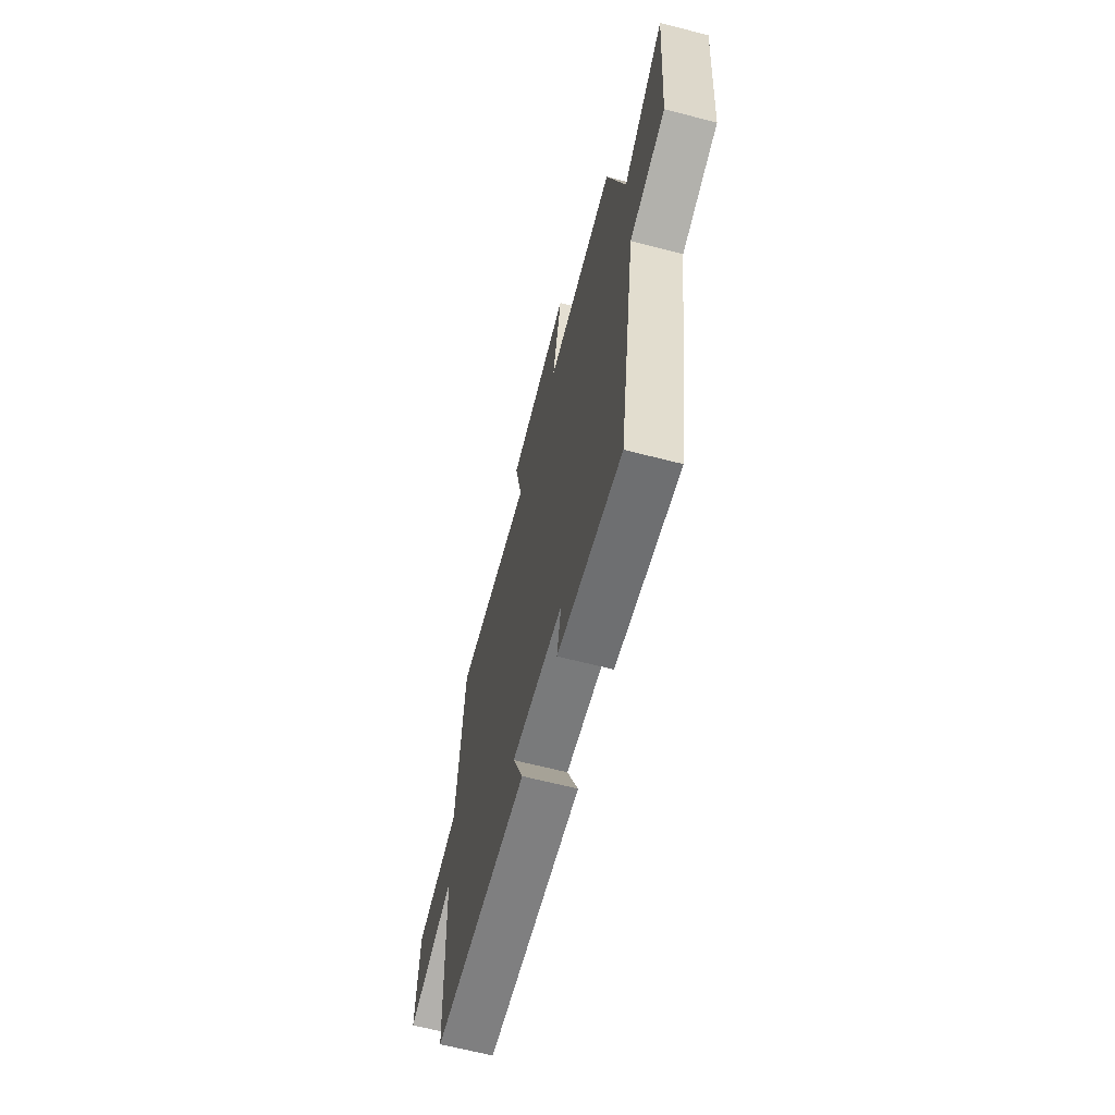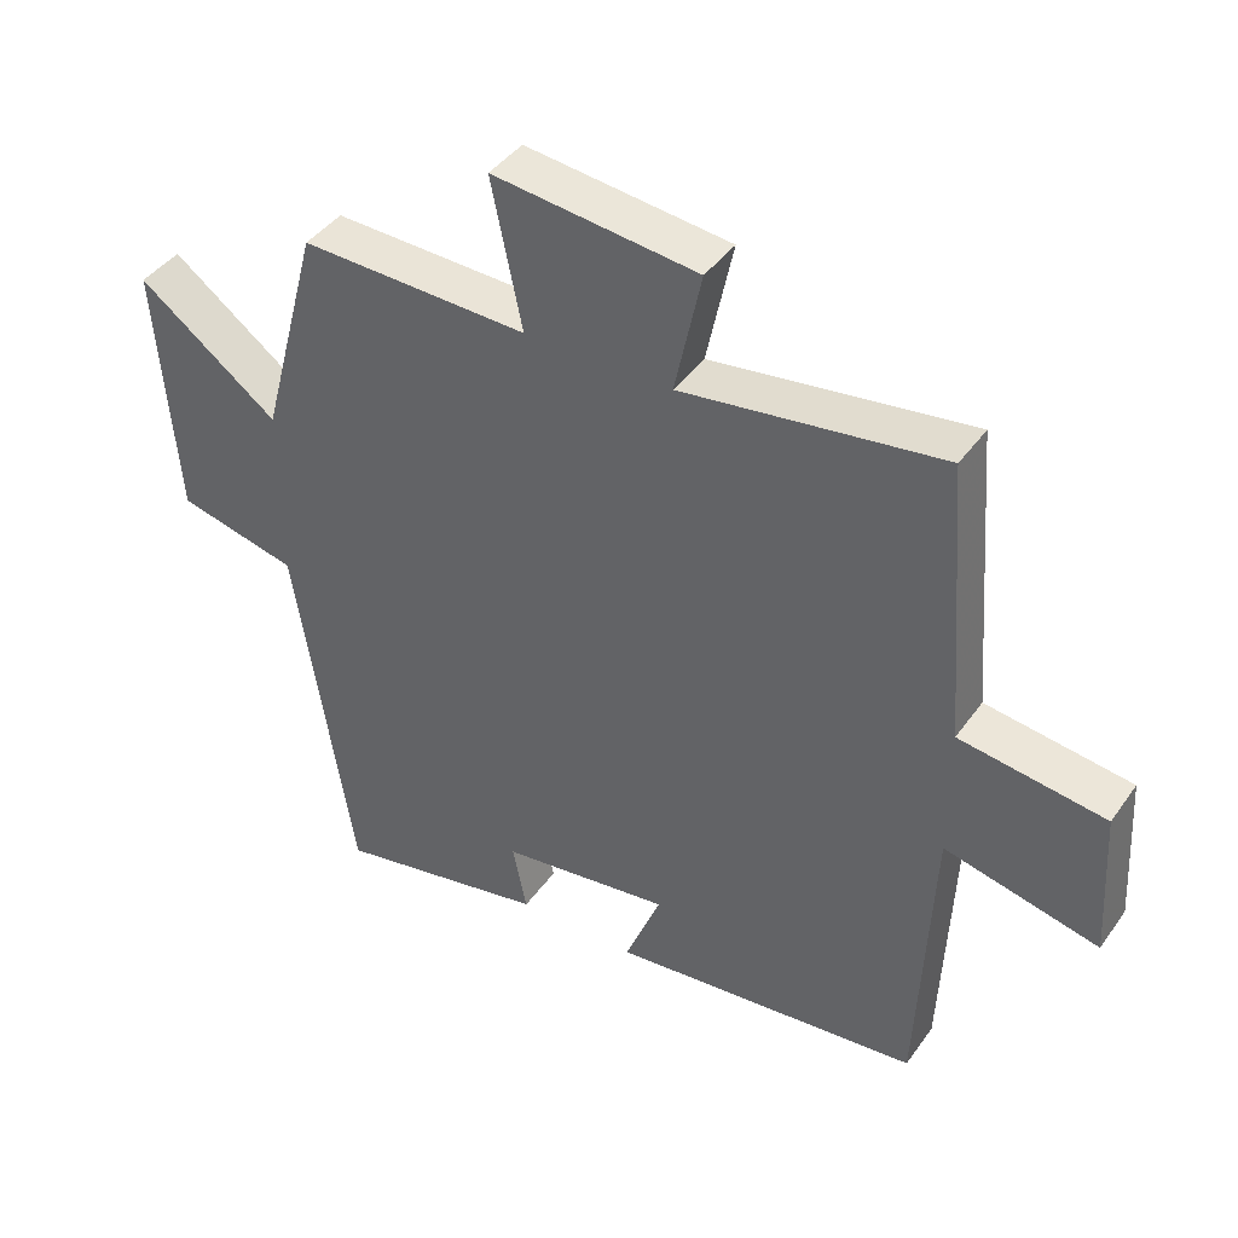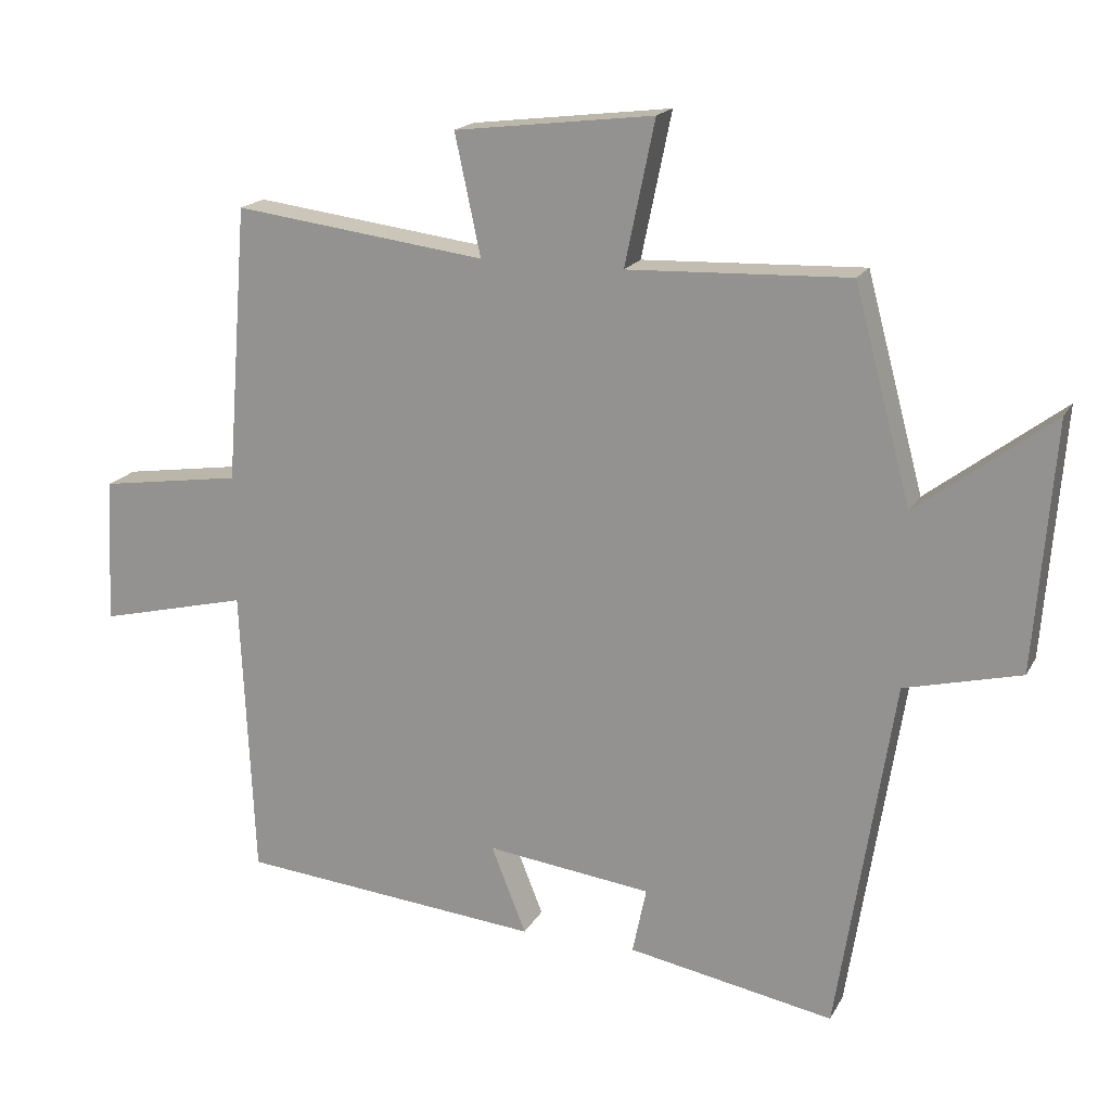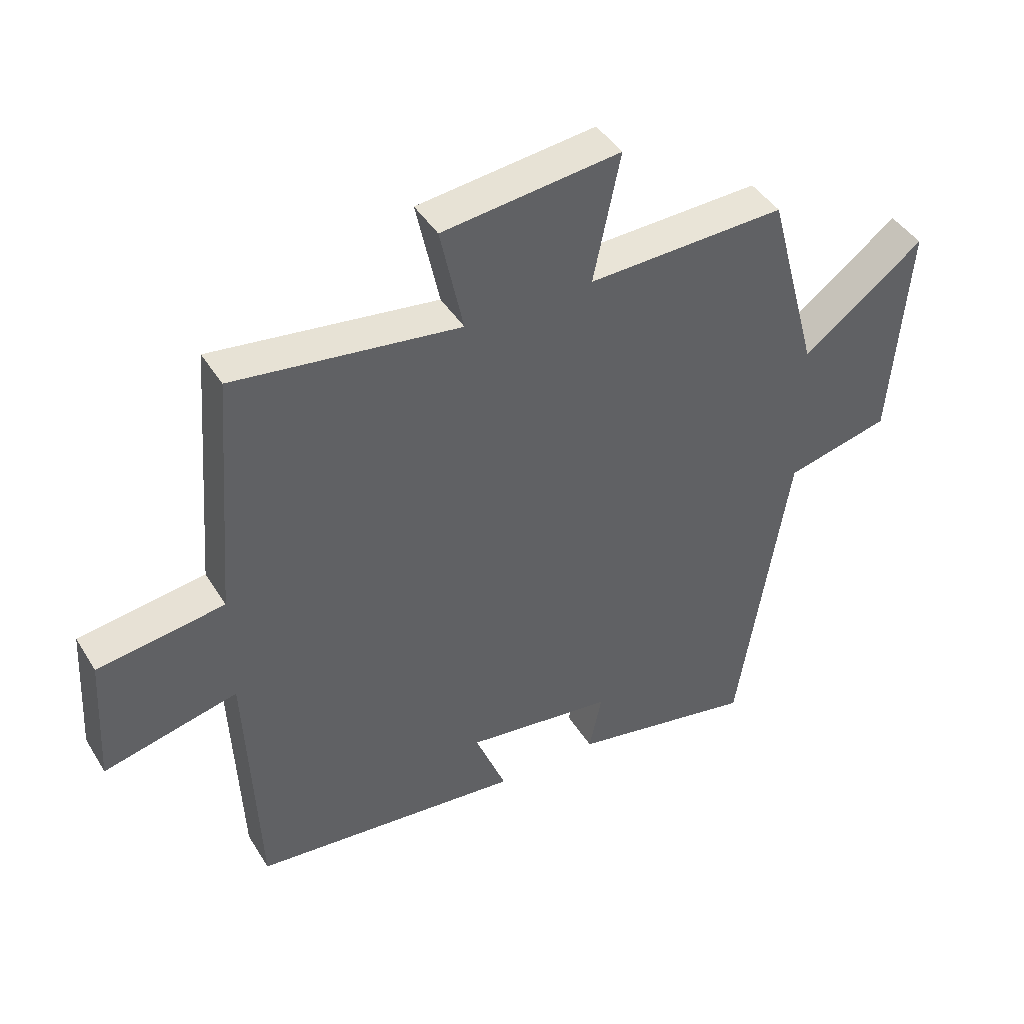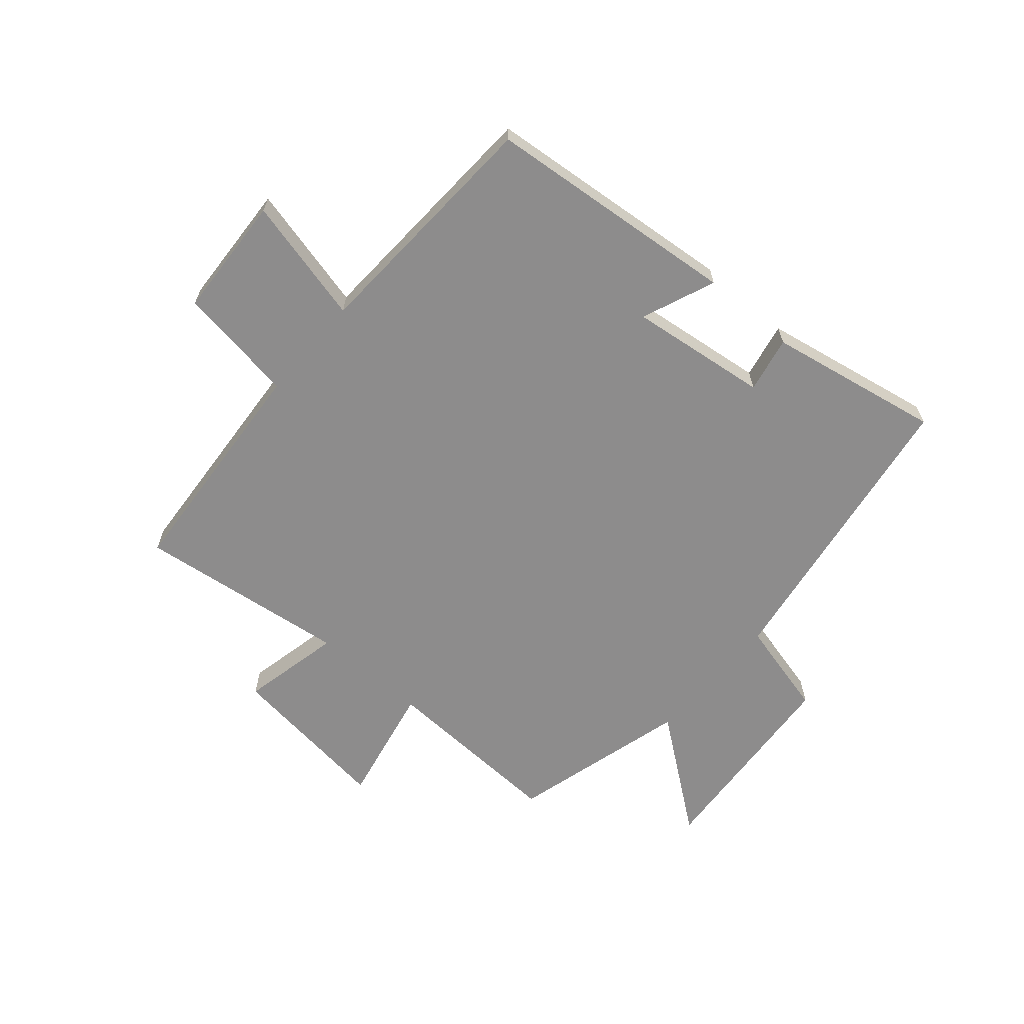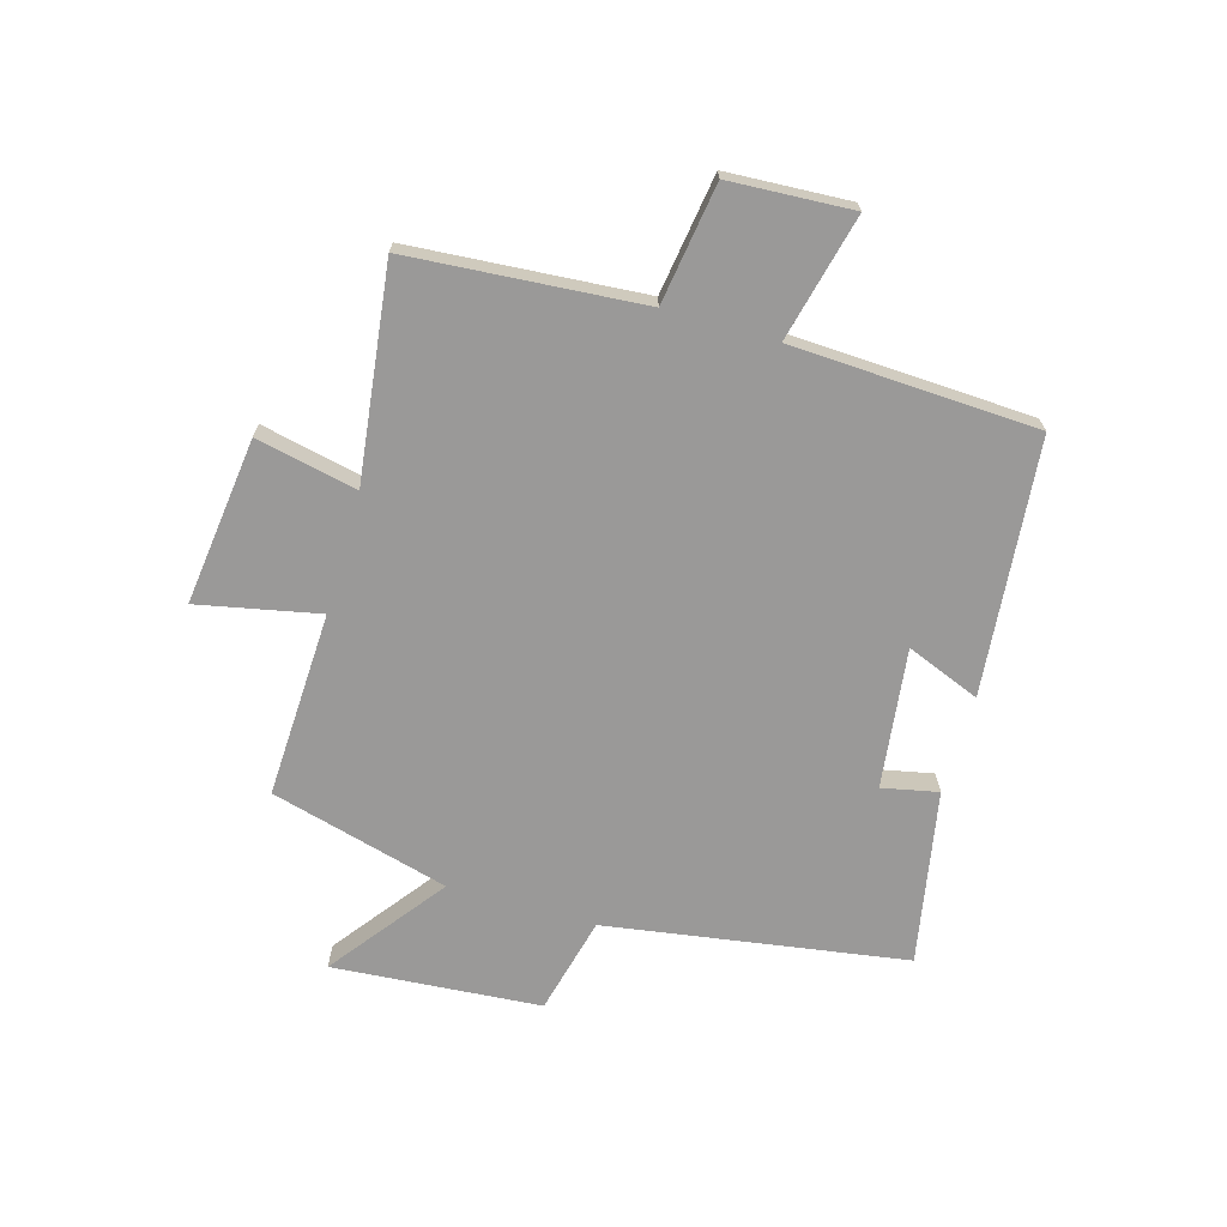
<metadata>
{"format":"obj","ext":"obj","renderer":"f3d","projection":"perspective","resolution":1024,"background":"white","views":[{"elev":-65.2,"azim":-104.5,"up":"+Z"},{"elev":41.7,"azim":32.3,"up":"+Z"},{"elev":17.9,"azim":-159.4,"up":"+Z"},{"elev":43.1,"azim":150.5,"up":"+Z"},{"elev":-64.3,"azim":139.1,"up":"+Y"},{"elev":-69.1,"azim":73.8,"up":"+Y"}]}
</metadata>
<code>
v 0.481 0.07 -0.458
v 0.046 0.07 -0.5
v 0.096 0.07 -0.374
v -0.142 0.07 -0.404
v -0.122 0.07 -0.5
v -0.419 0.07 -0.556
v -0.5 0.07 -0.044
v -0.667 0.07 -0.003
v -0.695 0.07 0.353
v -0.5 0.07 0.206
v -0.418 0.07 0.512
v -0.1 0.07 0.5
v -0.143 0.07 0.707
v 0.143 0.07 0.673
v 0.106 0.07 0.5
v 0.469 0.07 0.547
v 0.5 0.07 0.149
v 0.704 0.07 0.119
v 0.716 0.07 -0.091
v 0.5 0.07 -0.039
v 0.481 0 -0.458
v 0.046 0 -0.5
v 0.096 0 -0.374
v -0.142 0 -0.404
v -0.122 0 -0.5
v -0.419 0 -0.556
v -0.5 0 -0.044
v -0.667 0 -0.003
v -0.695 0 0.353
v -0.5 0 0.206
v -0.418 0 0.512
v -0.1 0 0.5
v -0.143 0 0.707
v 0.143 0 0.673
v 0.106 0 0.5
v 0.469 0 0.547
v 0.5 0 0.149
v 0.704 0 0.119
v 0.716 0 -0.091
v 0.5 0 -0.039
f 17 18 19 20
f 17 20 1
f 16 17 1
f 15 16 1
f 12 13 14 15
f 12 15 1
f 10 11 12 1
f 7 8 9 10
f 6 7 10
f 5 6 10
f 4 5 10
f 3 4 10
f 3 10 1
f 1 2 3
f 40 39 38 37
f 21 40 37
f 21 37 36
f 21 36 35
f 35 34 33 32
f 21 35 32
f 21 32 31 30
f 30 29 28 27
f 30 27 26
f 30 26 25
f 30 25 24
f 30 24 23
f 21 30 23
f 23 22 21
f 1 21 22 2
f 2 22 23 3
f 3 23 24 4
f 4 24 25 5
f 5 25 26 6
f 6 26 27 7
f 7 27 28 8
f 8 28 29 9
f 9 29 30 10
f 10 30 31 11
f 11 31 32 12
f 12 32 33 13
f 13 33 34 14
f 14 34 35 15
f 15 35 36 16
f 16 36 37 17
f 17 37 38 18
f 18 38 39 19
f 19 39 40 20
f 20 40 21 1

</code>
